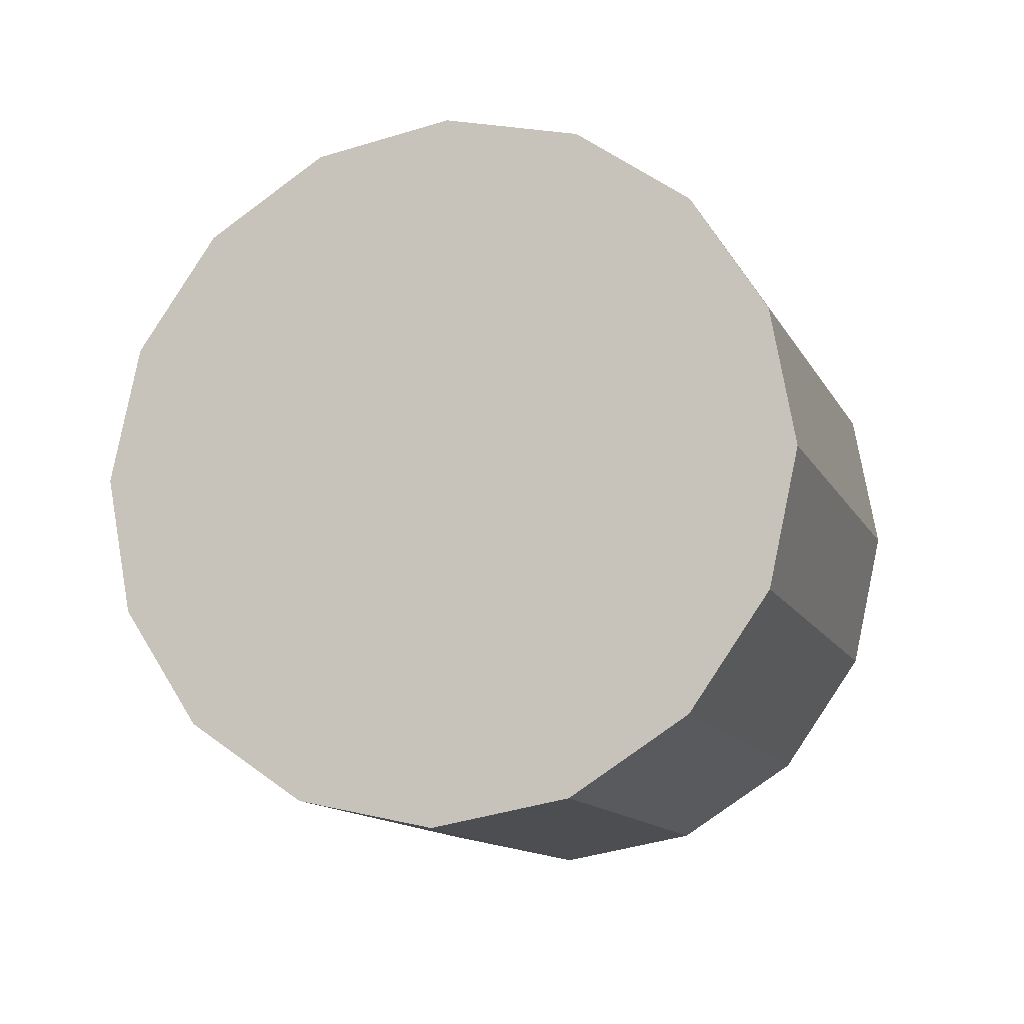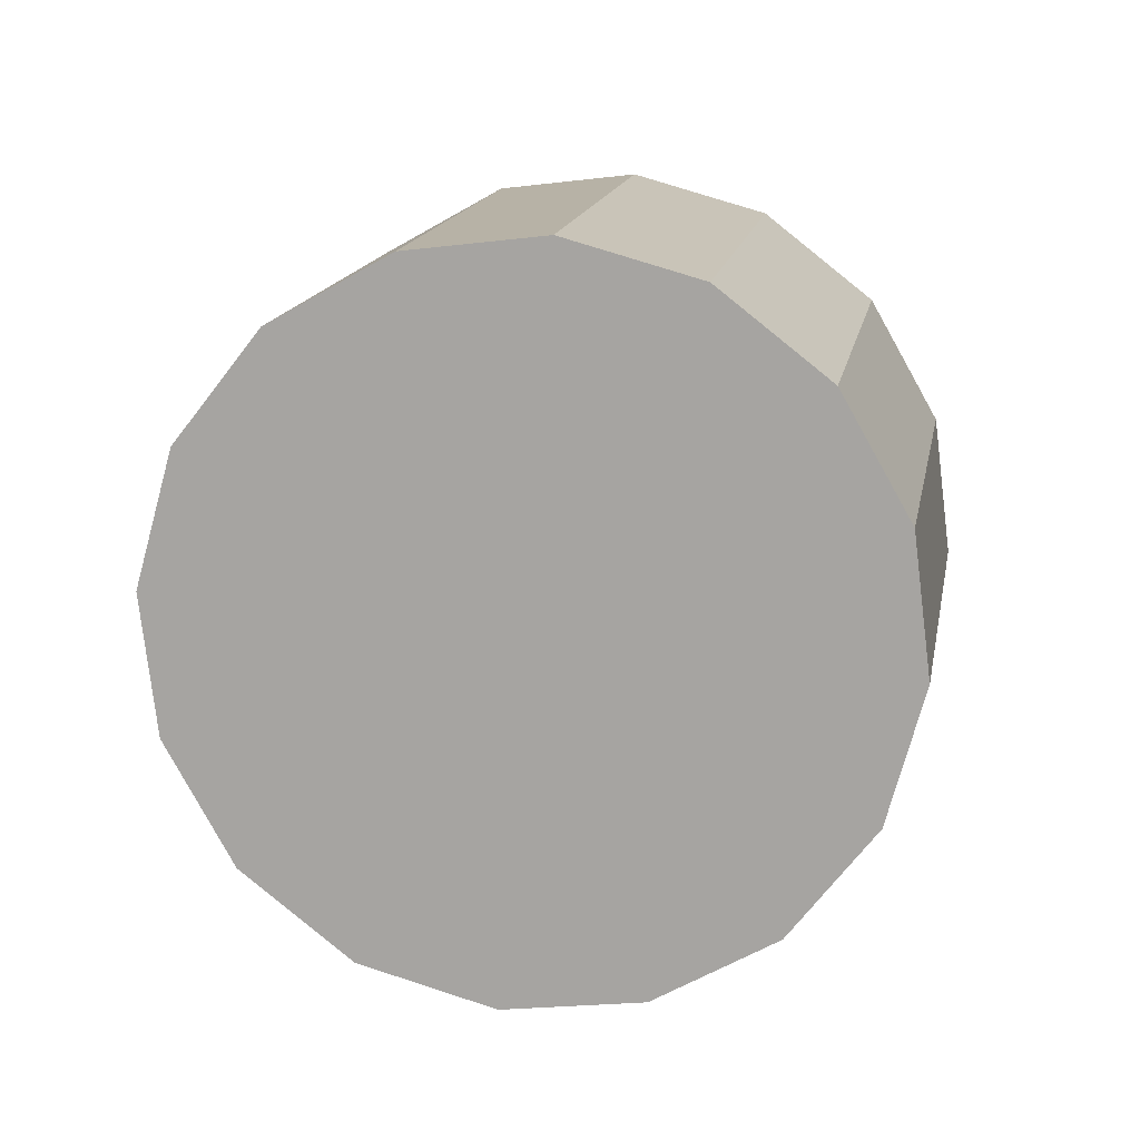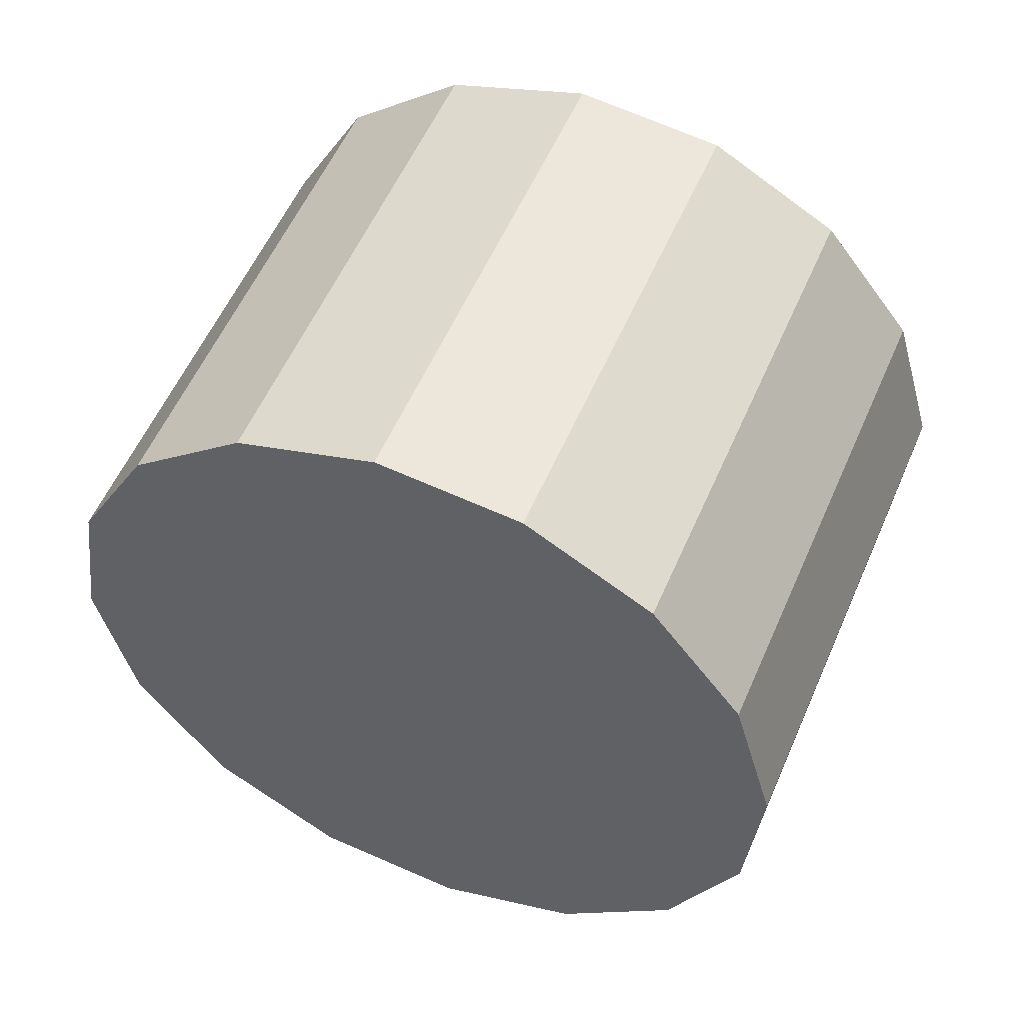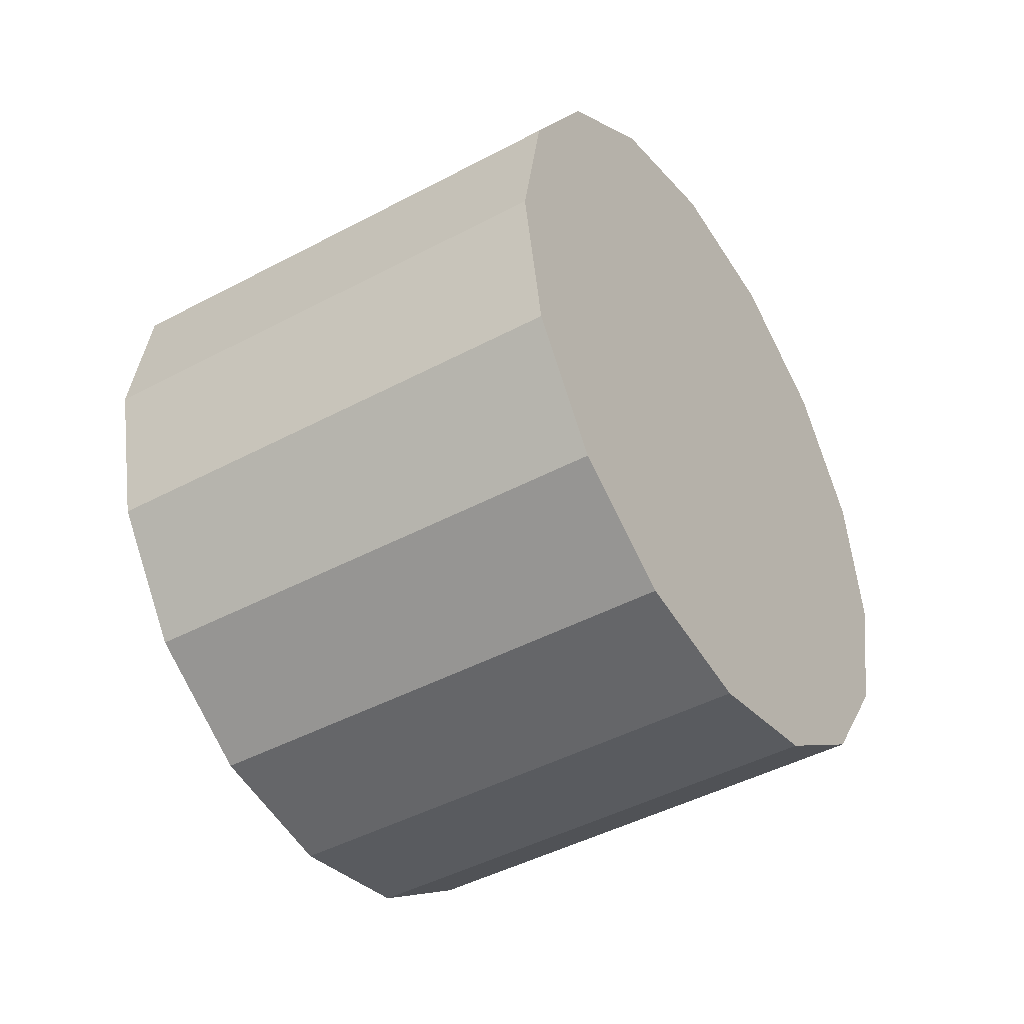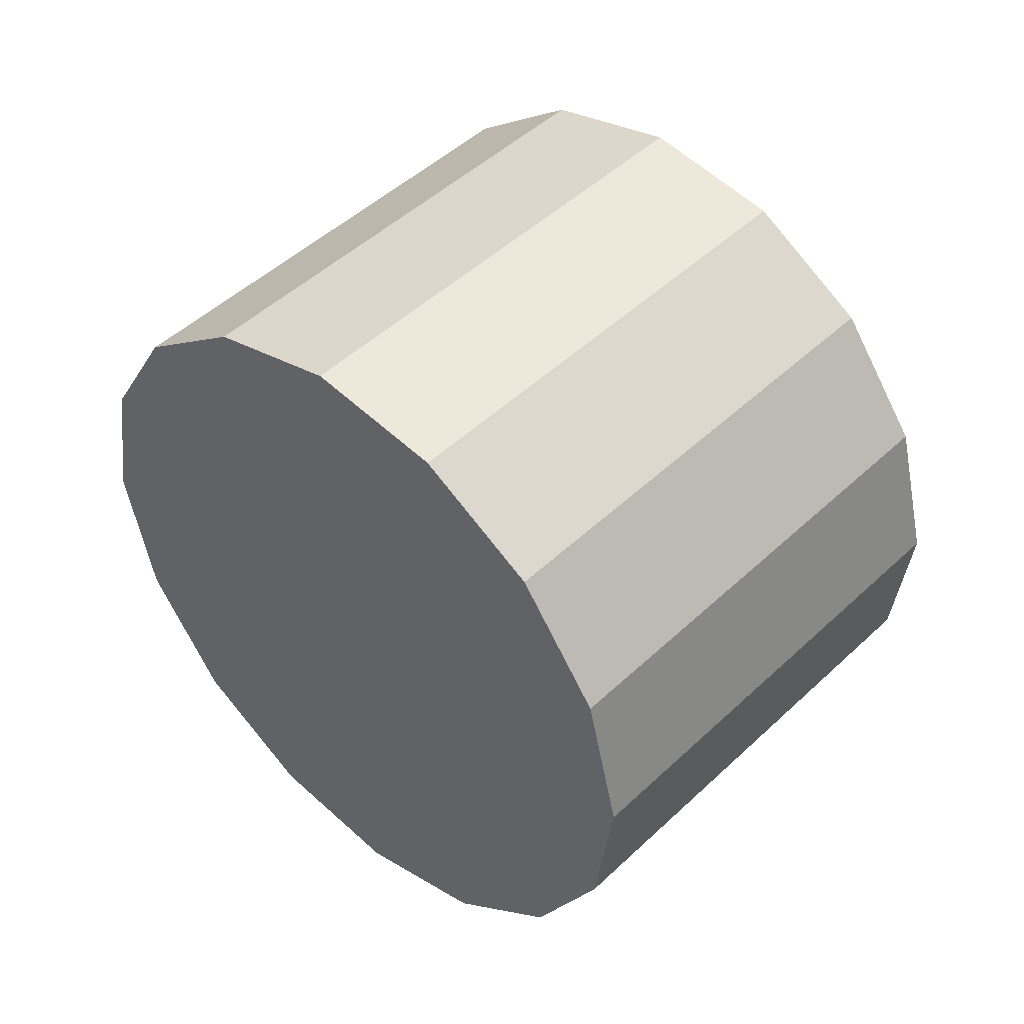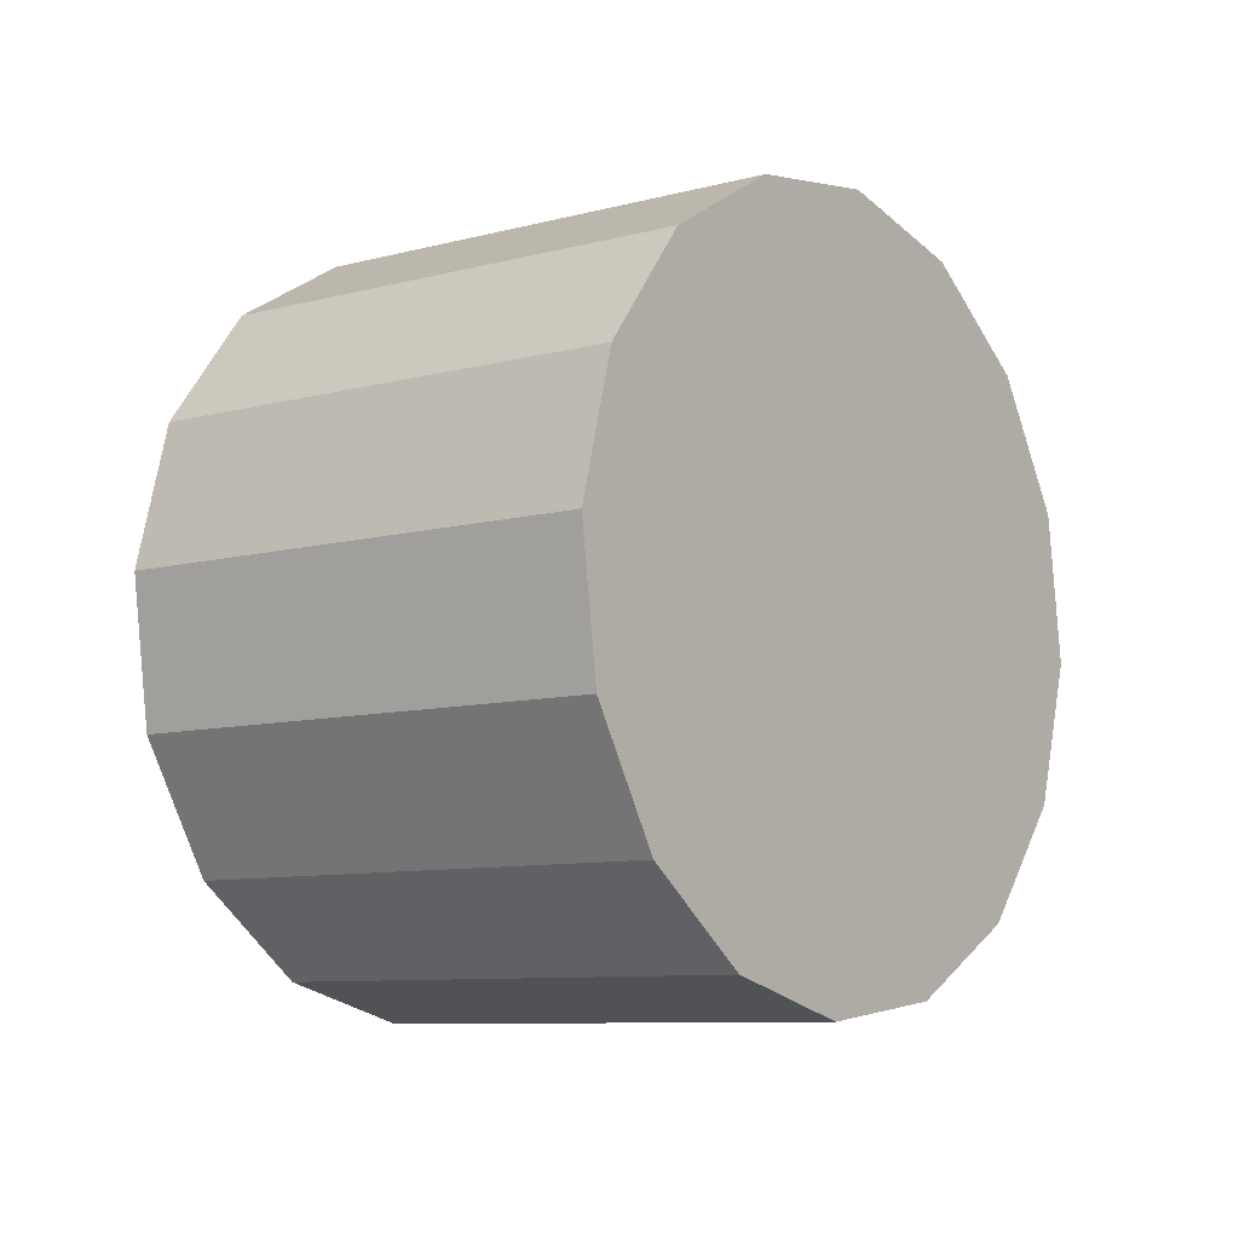
<metadata>
{"format":"obj","ext":"obj","renderer":"f3d","projection":"perspective","resolution":1024,"background":"white","views":[{"elev":22.2,"azim":-153.4,"up":"+Y"},{"elev":-18.5,"azim":17.4,"up":"+Y"},{"elev":-61.5,"azim":-35.1,"up":"+Z"},{"elev":38.2,"azim":101.8,"up":"+Y"},{"elev":-0.3,"azim":59.5,"up":"+Y"},{"elev":51.8,"azim":117.8,"up":"+Y"}]}
</metadata>
<code>
o Cylinder.217_Cylinder.1646
v 1.24 1.616 1.999
v 1.056 2.683 0.3179
v 0.6712 1.607 2.056
v 0.4866 2.674 0.3748
v 0.1367 1.414 1.992
v -0.04785 2.481 0.3109
v -0.282 1.066 1.817
v -0.4665 2.133 0.136
v -0.5211 0.6158 1.558
v -0.7056 1.683 -0.1235
v -0.5442 0.1322 1.254
v -0.7287 1.199 -0.4278
v -0.3478 -0.3113 0.9506
v -0.5323 0.7558 -0.7308
v 0.03824 -0.6471 0.6951
v -0.1463 0.42 -0.9863
v 0.5551 -0.8242 0.526
v 0.3705 0.2429 -1.155
v 1.124 -0.8155 0.4691
v 0.9395 0.2516 -1.212
v 1.659 -0.6224 0.533
v 1.474 0.4447 -1.148
v 2.077 -0.2744 0.7079
v 1.893 0.7928 -0.9735
v 2.316 0.1757 0.9674
v 2.132 1.243 -0.7141
v 2.339 0.6593 1.272
v 2.155 1.726 -0.4097
v 2.143 1.103 1.575
v 1.958 2.17 -0.1067
v 1.757 1.439 1.83
v 1.572 2.506 0.1488
f 2 3 1
f 4 5 3
f 6 7 5
f 8 9 7
f 10 11 9
f 12 13 11
f 14 15 13
f 16 17 15
f 18 19 17
f 20 21 19
f 22 23 21
f 24 25 23
f 26 27 25
f 28 29 27
f 30 22 14
f 30 31 29
f 32 1 31
f 31 7 15
f 2 4 3
f 4 6 5
f 6 8 7
f 8 10 9
f 10 12 11
f 12 14 13
f 14 16 15
f 16 18 17
f 18 20 19
f 20 22 21
f 22 24 23
f 24 26 25
f 26 28 27
f 28 30 29
f 6 4 2
f 2 32 30
f 30 28 26
f 26 24 22
f 22 20 14
f 20 18 14
f 18 16 14
f 14 12 10
f 10 8 6
f 6 2 30
f 30 26 22
f 14 10 6
f 6 30 14
f 30 32 31
f 32 2 1
f 31 1 3
f 3 5 31
f 5 7 31
f 7 9 11
f 11 13 7
f 13 15 7
f 15 17 19
f 19 21 23
f 23 25 31
f 25 27 31
f 27 29 31
f 15 19 31
f 19 23 31

</code>
